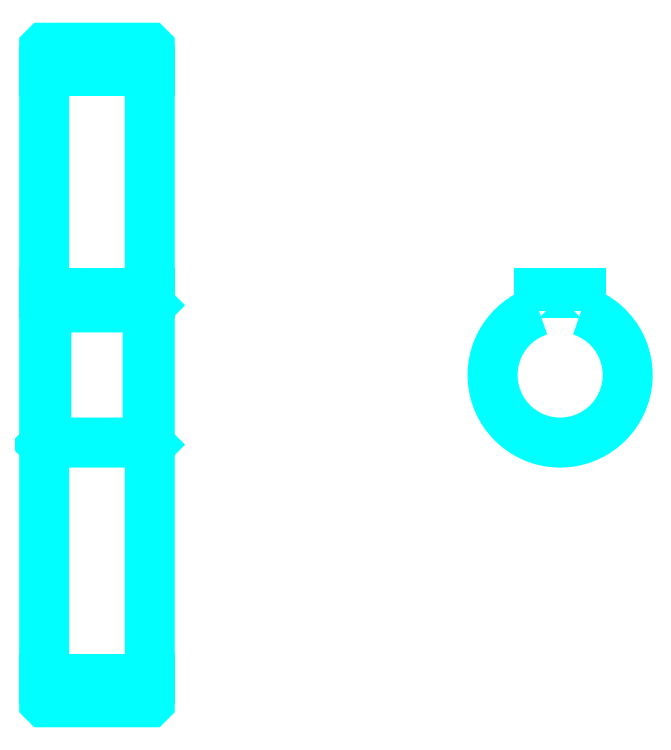
<metadata>
{"format":"dxf","ext":"dxf","renderer":"ezdxf+matplotlib","layout":"modelspace","background":"white","min_lineweight":24,"dpi":150}
</metadata>
<code>
0
SECTION
2
ENTITIES
0
LINE
8
0
10
150.7
20
207.9
30
0
11
175.7
21
207.9
31
0
0
LINE
8
0
10
150.7
20
64.13
30
0
11
175.7
21
64.13
31
0
0
LINE
8
0
10
175.7
20
152.5
30
0
11
175.2
21
152
31
0
0
LINE
8
0
10
175.7
20
119.5
30
0
11
175.2
21
120
31
0
0
LINE
8
0
10
150.7
20
119.5
30
0
11
151.2
21
120
31
0
0
POLYLINE
8
0
66
1
10
0
20
0
30
0
70
2
0
VERTEX
8
0
10
150.7
20
119.5
30
0
70
0
0
VERTEX
8
0
10
150.7
20
58.61
30
0
70
0
0
VERTEX
8
0
10
150.8
20
58.51
30
0
70
0
0
VERTEX
8
0
10
175.6
20
58.51
30
0
70
0
0
VERTEX
8
0
10
175.7
20
58.61
30
0
70
0
0
VERTEX
8
0
10
175.7
20
213.4
30
0
70
0
0
VERTEX
8
0
10
175.6
20
213.5
30
0
70
0
0
VERTEX
8
0
10
150.8
20
213.5
30
0
70
0
0
VERTEX
8
0
10
150.7
20
213.4
30
0
70
0
0
VERTEX
8
0
10
150.7
20
119.5
30
0
70
0
0
SEQEND
8
0
0
POLYLINE
8
0
66
1
10
0
20
0
30
0
70
2
0
VERTEX
8
0
10
150.7
20
152.5
30
0
70
0
0
VERTEX
8
0
10
151.2
20
152
30
0
70
0
0
VERTEX
8
0
10
151.2
20
120
30
0
70
0
0
VERTEX
8
0
10
175.2
20
120
30
0
70
0
0
VERTEX
8
0
10
175.2
20
152
30
0
70
0
0
VERTEX
8
0
10
151.2
20
152
30
0
70
0
0
SEQEND
8
0
0
ARC
8
0
10
272.9
20
136
30
0
40
16
50
108.2
51
71.79
0
POLYLINE
8
0
66
1
10
0
20
0
30
0
70
2
0
VERTEX
8
0
10
277.9
20
151.2
30
0
70
0
0
VERTEX
8
0
10
277.9
20
155.3
30
0
70
0
0
VERTEX
8
0
10
267.9
20
155.3
30
0
70
0
0
VERTEX
8
0
10
267.9
20
151.2
30
0
70
0
0
SEQEND
8
0
0
LINE
8
0
10
150.7
20
155.3
30
0
11
175.7
21
155.3
31
0
0
ENDSEC
0
EOF

</code>
